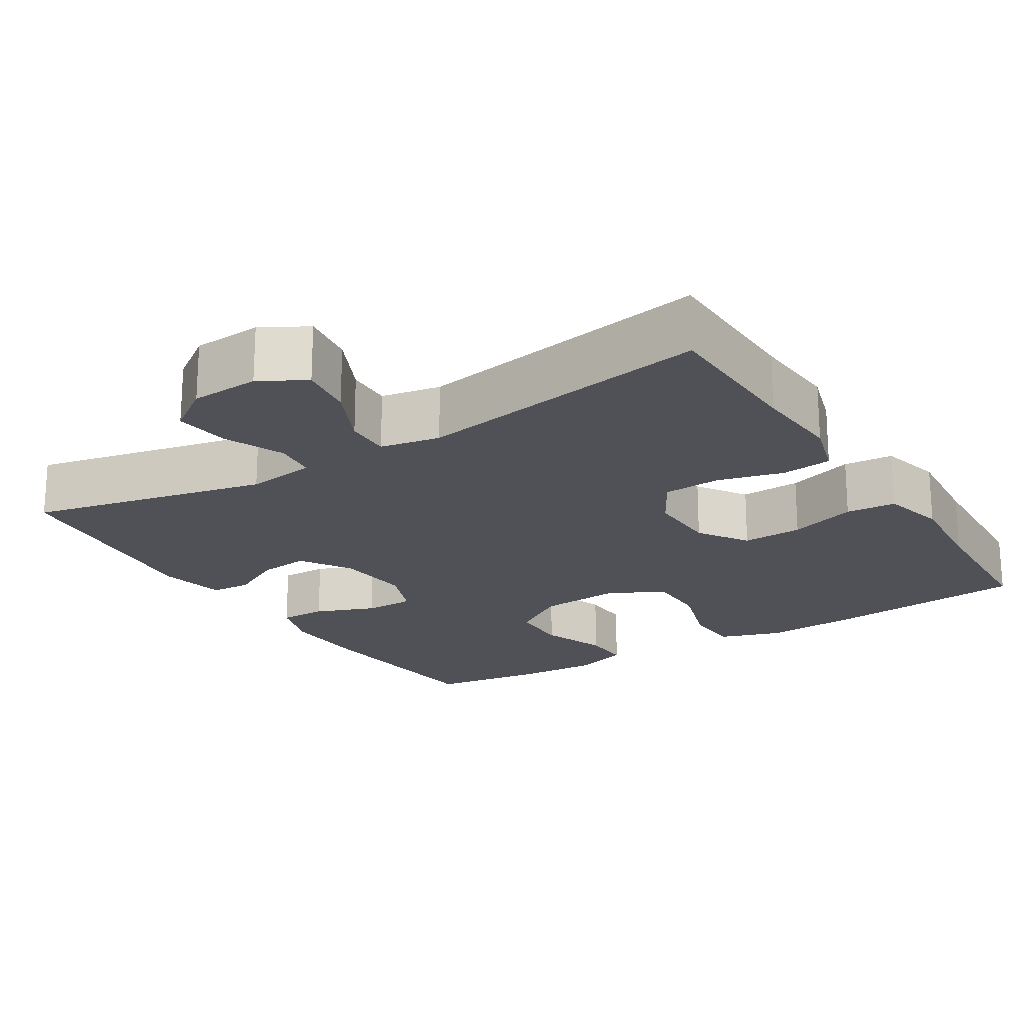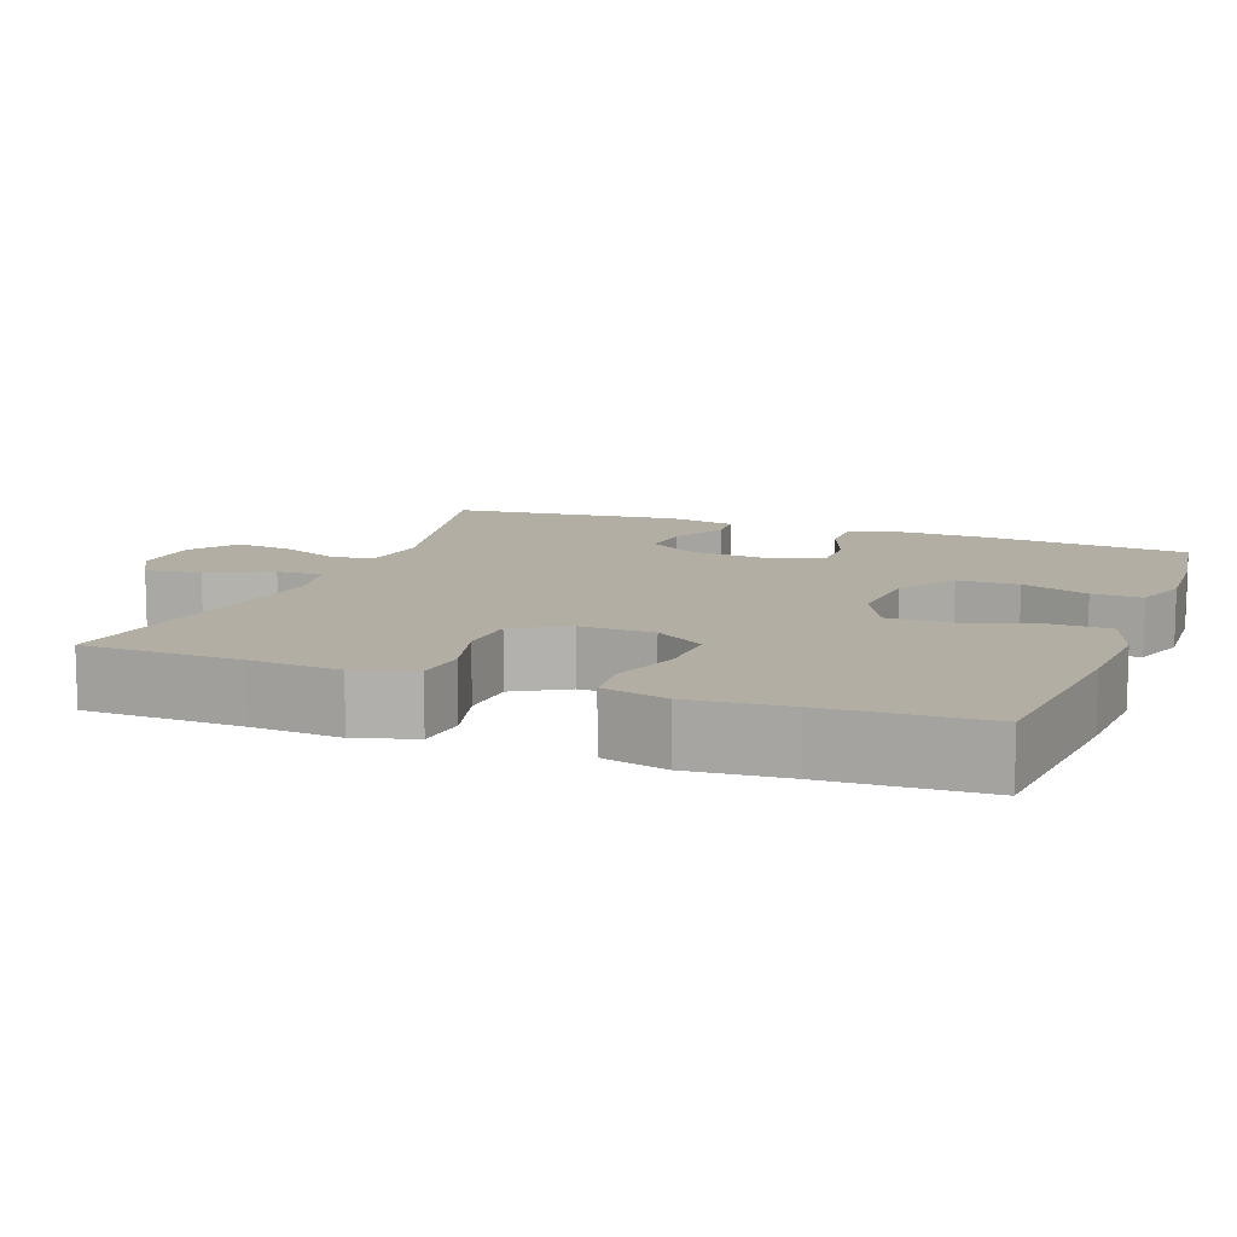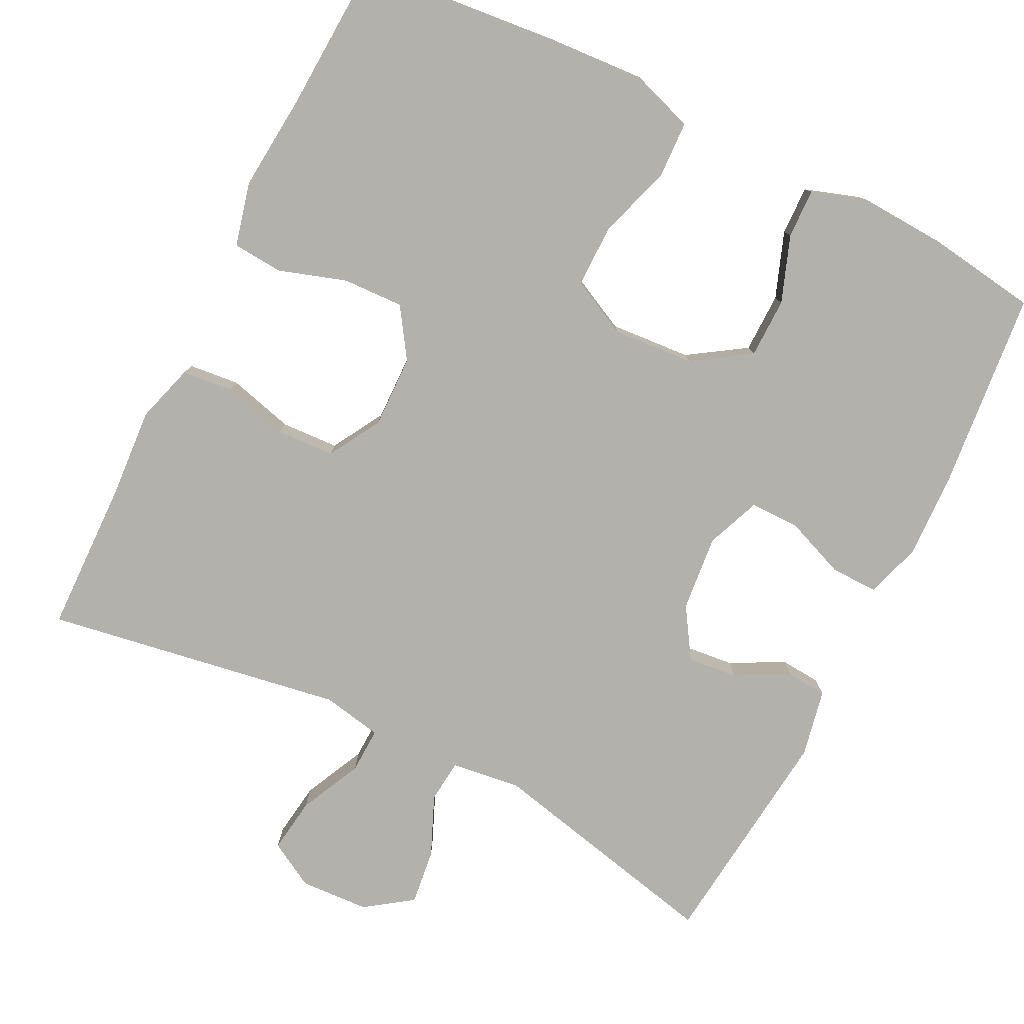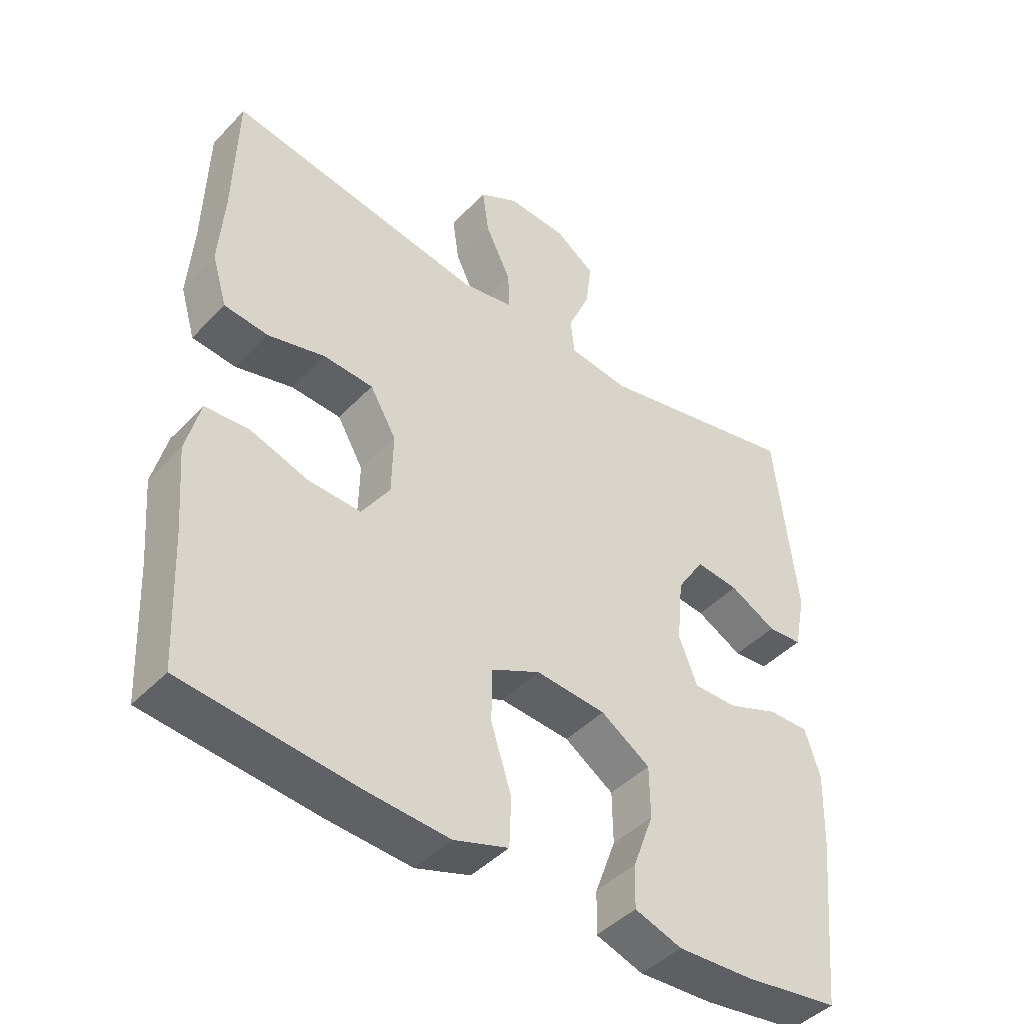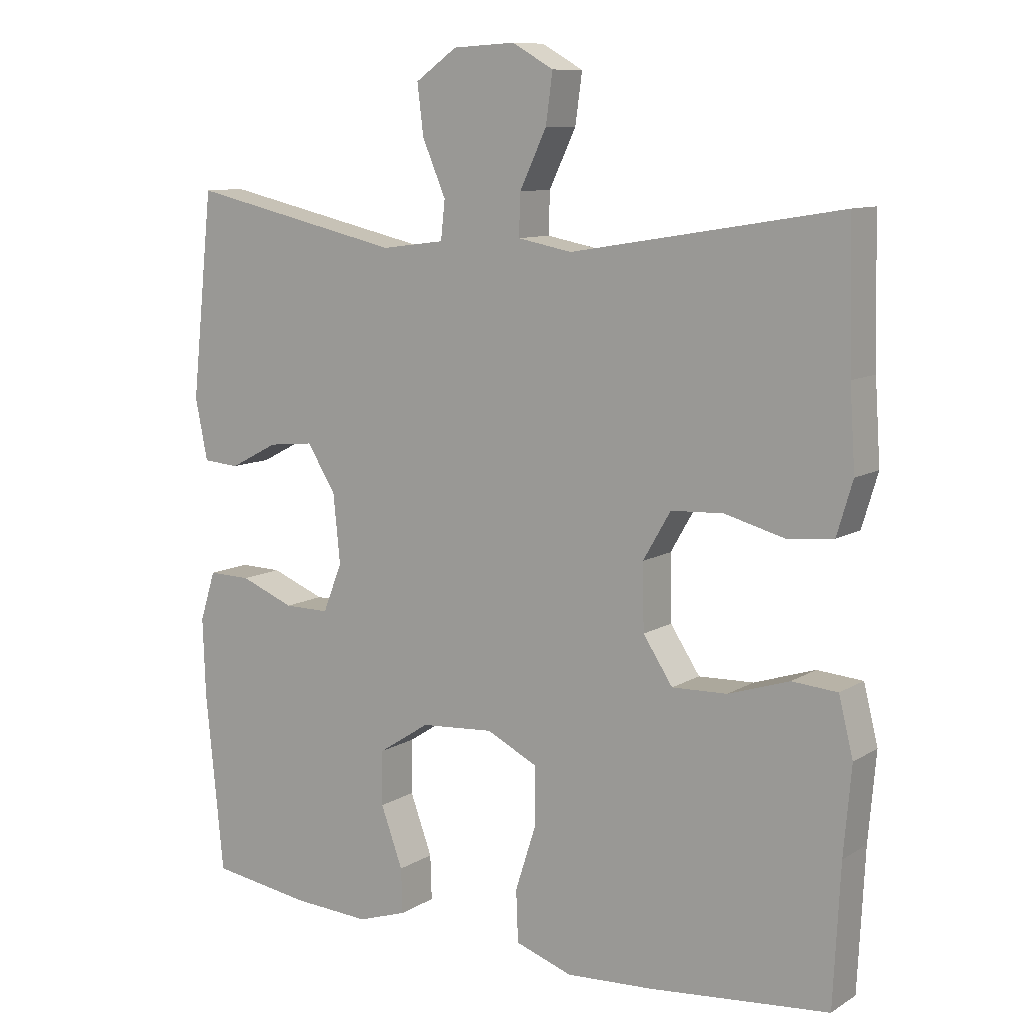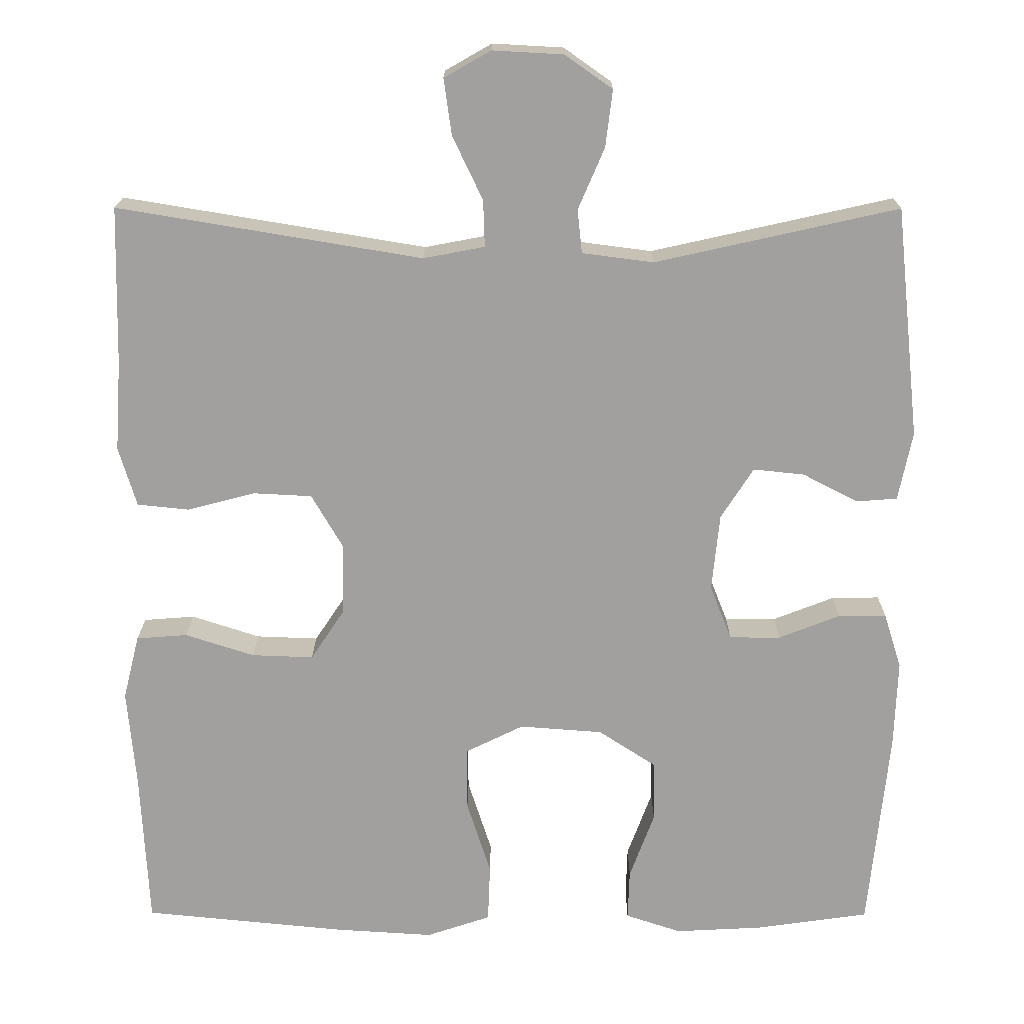
<metadata>
{"format":"obj","ext":"obj","renderer":"f3d","projection":"perspective","resolution":1024,"background":"white","views":[{"elev":-20.5,"azim":32.1,"up":"+Y"},{"elev":11.0,"azim":110.7,"up":"+Y"},{"elev":-79.1,"azim":153.4,"up":"+Y"},{"elev":-44.4,"azim":140.0,"up":"+Z"},{"elev":10.0,"azim":34.0,"up":"+Z"},{"elev":18.2,"azim":-179.7,"up":"+Z"}]}
</metadata>
<code>
v -0.5 0.07 0.5
v -0.187 0.07 0.43
v -0.095 0.07 0.442
v -0.089 0.07 0.498
v -0.123 0.07 0.577
v -0.132 0.07 0.65
v -0.071 0.07 0.693
v 0.02 0.07 0.698
v 0.08 0.07 0.664
v 0.07 0.07 0.592
v 0.031 0.07 0.51
v 0.029 0.07 0.45
v 0.108 0.07 0.435
v 0.5 0.07 0.5
v 0.505 0.07 0.297
v 0.513 0.07 0.18
v 0.49 0.07 0.103
v 0.423 0.07 0.096
v 0.336 0.07 0.119
v 0.26 0.07 0.115
v 0.22 0.07 0.046
v 0.222 0.07 -0.049
v 0.265 0.07 -0.114
v 0.345 0.07 -0.111
v 0.434 0.07 -0.082
v 0.5 0.07 -0.087
v 0.521 0.07 -0.171
v 0.51 0.07 -0.298
v 0.5 0.07 -0.5
v 0.238 0.07 -0.526
v 0.111 0.07 -0.534
v 0.028 0.07 -0.506
v 0.025 0.07 -0.431
v 0.056 0.07 -0.334
v 0.056 0.07 -0.252
v -0.019 0.07 -0.215
v -0.126 0.07 -0.223
v -0.201 0.07 -0.272
v -0.202 0.07 -0.351
v -0.17 0.07 -0.438
v -0.168 0.07 -0.503
v -0.24 0.07 -0.527
v -0.354 0.07 -0.521
v -0.5 0.07 -0.5
v -0.526 0.07 -0.238
v -0.53 0.07 -0.124
v -0.507 0.07 -0.052
v -0.445 0.07 -0.053
v -0.366 0.07 -0.084
v -0.3 0.07 -0.084
v -0.272 0.07 -0.013
v -0.282 0.07 0.087
v -0.324 0.07 0.153
v -0.39 0.07 0.146
v -0.461 0.07 0.109
v -0.514 0.07 0.113
v -0.532 0.07 0.202
v -0.5 0 0.5
v -0.187 0 0.43
v -0.095 0 0.442
v -0.089 0 0.498
v -0.123 0 0.577
v -0.132 0 0.65
v -0.071 0 0.693
v 0.02 0 0.698
v 0.08 0 0.664
v 0.07 0 0.592
v 0.031 0 0.51
v 0.029 0 0.45
v 0.108 0 0.435
v 0.5 0 0.5
v 0.505 0 0.297
v 0.513 0 0.18
v 0.49 0 0.103
v 0.423 0 0.096
v 0.336 0 0.119
v 0.26 0 0.115
v 0.22 0 0.046
v 0.222 0 -0.049
v 0.265 0 -0.114
v 0.345 0 -0.111
v 0.434 0 -0.082
v 0.5 0 -0.087
v 0.521 0 -0.171
v 0.51 0 -0.298
v 0.5 0 -0.5
v 0.238 0 -0.526
v 0.111 0 -0.534
v 0.028 0 -0.506
v 0.025 0 -0.431
v 0.056 0 -0.334
v 0.056 0 -0.252
v -0.019 0 -0.215
v -0.126 0 -0.223
v -0.201 0 -0.272
v -0.202 0 -0.351
v -0.17 0 -0.438
v -0.168 0 -0.503
v -0.24 0 -0.527
v -0.354 0 -0.521
v -0.5 0 -0.5
v -0.526 0 -0.238
v -0.53 0 -0.124
v -0.507 0 -0.052
v -0.445 0 -0.053
v -0.366 0 -0.084
v -0.3 0 -0.084
v -0.272 0 -0.013
v -0.282 0 0.087
v -0.324 0 0.153
v -0.39 0 0.146
v -0.461 0 0.109
v -0.514 0 0.113
v -0.532 0 0.202
f 57 1 2
f 56 57 2
f 55 56 2
f 54 55 2
f 53 54 2 3
f 52 53 3
f 51 52 3
f 47 48 49
f 46 47 49
f 45 46 49
f 44 45 49
f 43 44 49
f 42 43 49
f 41 42 49
f 40 41 49
f 39 40 49
f 38 39 49 50
f 37 38 50 51
f 32 33 34
f 31 32 34
f 30 31 34
f 29 30 34
f 28 29 34
f 28 34 35
f 27 28 35
f 26 27 35
f 25 26 35
f 24 25 35
f 23 24 35 36
f 17 18 19
f 16 17 19
f 15 16 19
f 15 19 20
f 14 15 20
f 13 14 20
f 12 13 20 21
f 9 10 11
f 8 9 11
f 7 8 11
f 6 7 11
f 5 6 11
f 4 5 11
f 3 4 11 12
f 12 21 22
f 3 12 22
f 51 3 22
f 36 37 51
f 23 36 51
f 22 23 51
f 59 58 114
f 59 114 113
f 59 113 112
f 59 112 111
f 60 59 111 110
f 60 110 109
f 60 109 108
f 106 105 104
f 106 104 103
f 106 103 102
f 106 102 101
f 106 101 100
f 106 100 99
f 106 99 98
f 106 98 97
f 106 97 96
f 107 106 96 95
f 108 107 95 94
f 91 90 89
f 91 89 88
f 91 88 87
f 91 87 86
f 91 86 85
f 92 91 85
f 92 85 84
f 92 84 83
f 92 83 82
f 92 82 81
f 93 92 81 80
f 76 75 74
f 76 74 73
f 76 73 72
f 77 76 72
f 77 72 71
f 77 71 70
f 78 77 70 69
f 68 67 66
f 68 66 65
f 68 65 64
f 68 64 63
f 68 63 62
f 68 62 61
f 69 68 61 60
f 79 78 69
f 79 69 60
f 79 60 108
f 108 94 93
f 108 93 80
f 108 80 79
f 1 58 59 2
f 2 59 60 3
f 3 60 61 4
f 4 61 62 5
f 5 62 63 6
f 6 63 64 7
f 7 64 65 8
f 8 65 66 9
f 9 66 67 10
f 10 67 68 11
f 11 68 69 12
f 12 69 70 13
f 13 70 71 14
f 14 71 72 15
f 15 72 73 16
f 16 73 74 17
f 17 74 75 18
f 18 75 76 19
f 19 76 77 20
f 20 77 78 21
f 21 78 79 22
f 22 79 80 23
f 23 80 81 24
f 24 81 82 25
f 25 82 83 26
f 26 83 84 27
f 27 84 85 28
f 28 85 86 29
f 29 86 87 30
f 30 87 88 31
f 31 88 89 32
f 32 89 90 33
f 33 90 91 34
f 34 91 92 35
f 35 92 93 36
f 36 93 94 37
f 37 94 95 38
f 38 95 96 39
f 39 96 97 40
f 40 97 98 41
f 41 98 99 42
f 42 99 100 43
f 43 100 101 44
f 44 101 102 45
f 45 102 103 46
f 46 103 104 47
f 47 104 105 48
f 48 105 106 49
f 49 106 107 50
f 50 107 108 51
f 51 108 109 52
f 52 109 110 53
f 53 110 111 54
f 54 111 112 55
f 55 112 113 56
f 56 113 114 57
f 57 114 58 1

</code>
